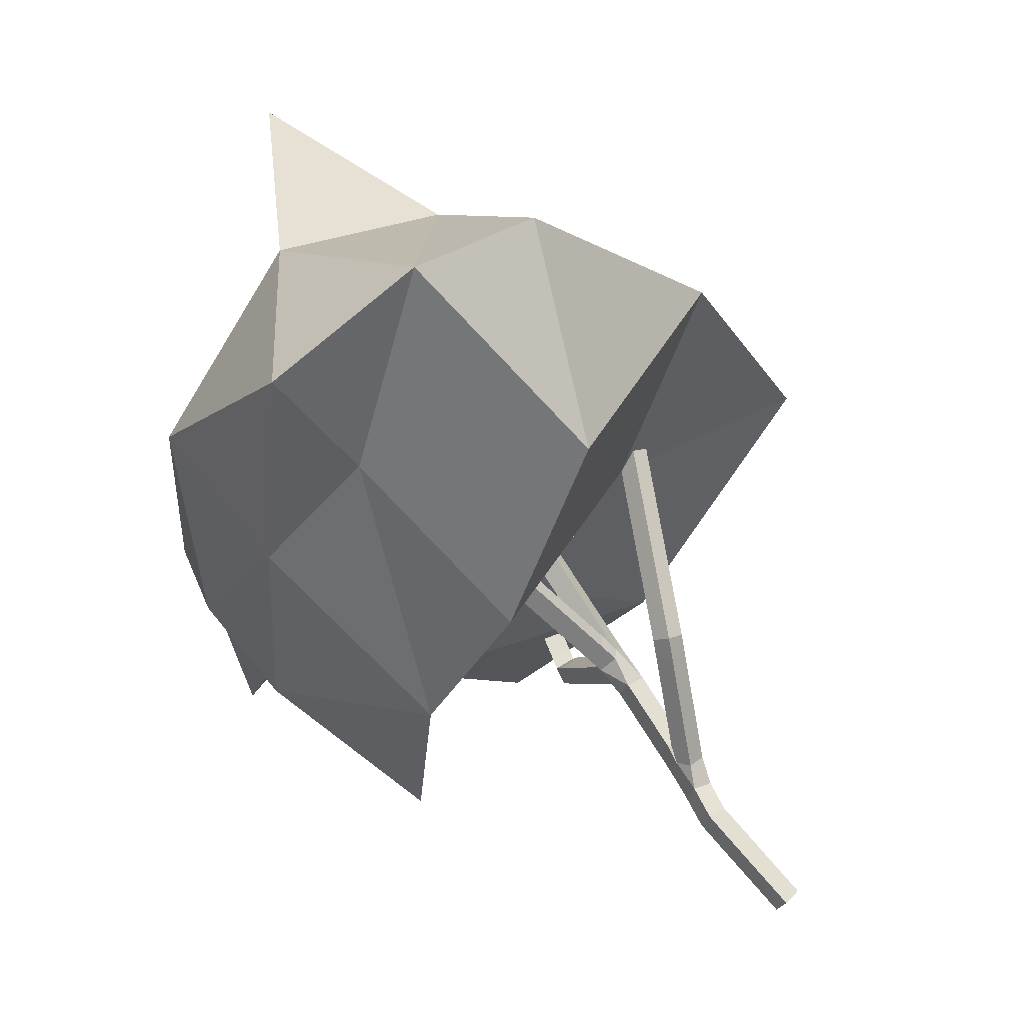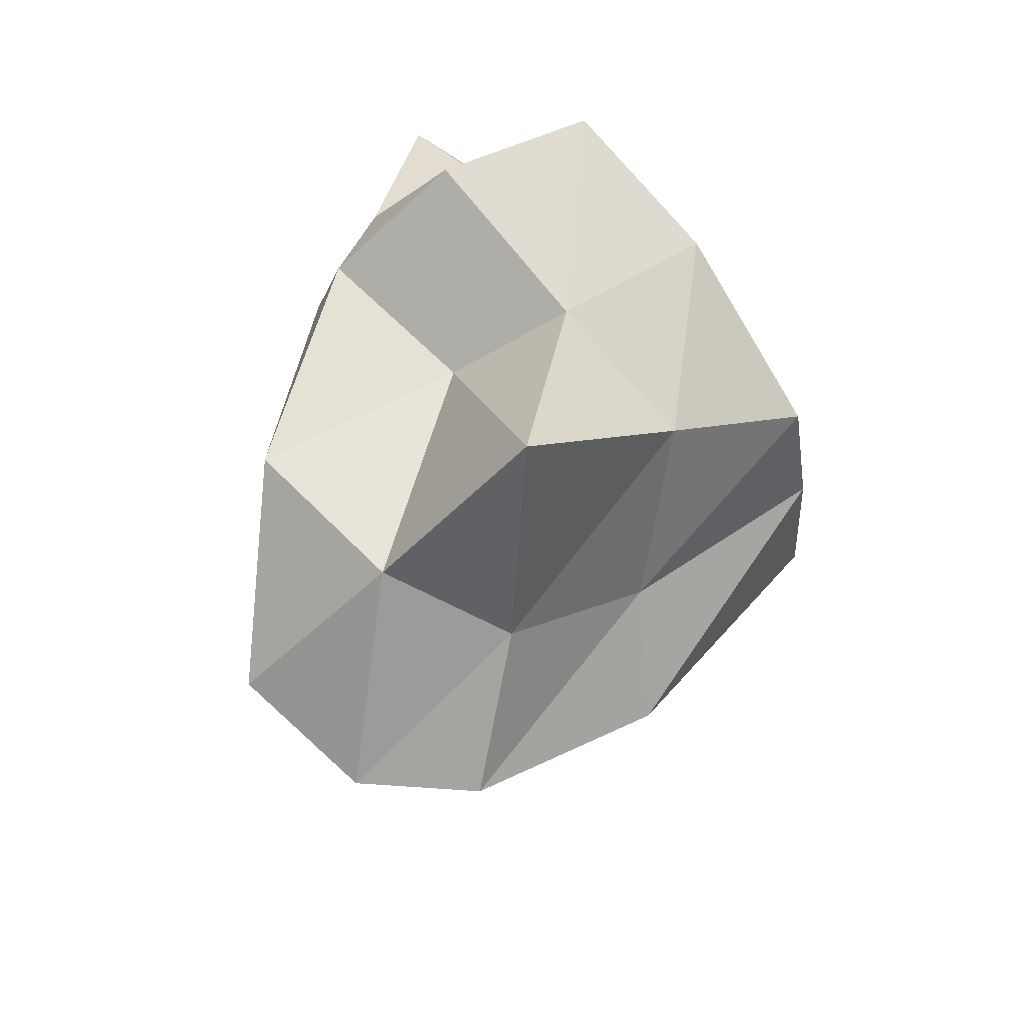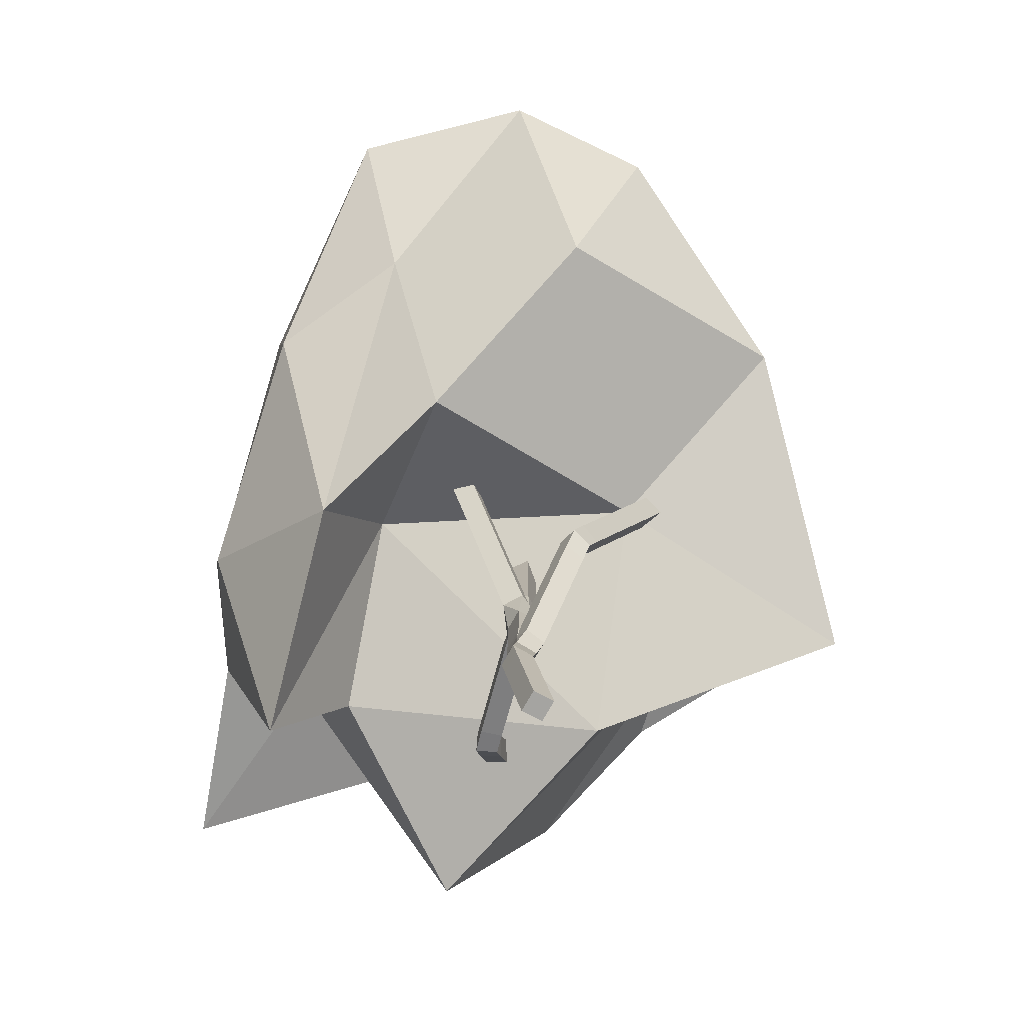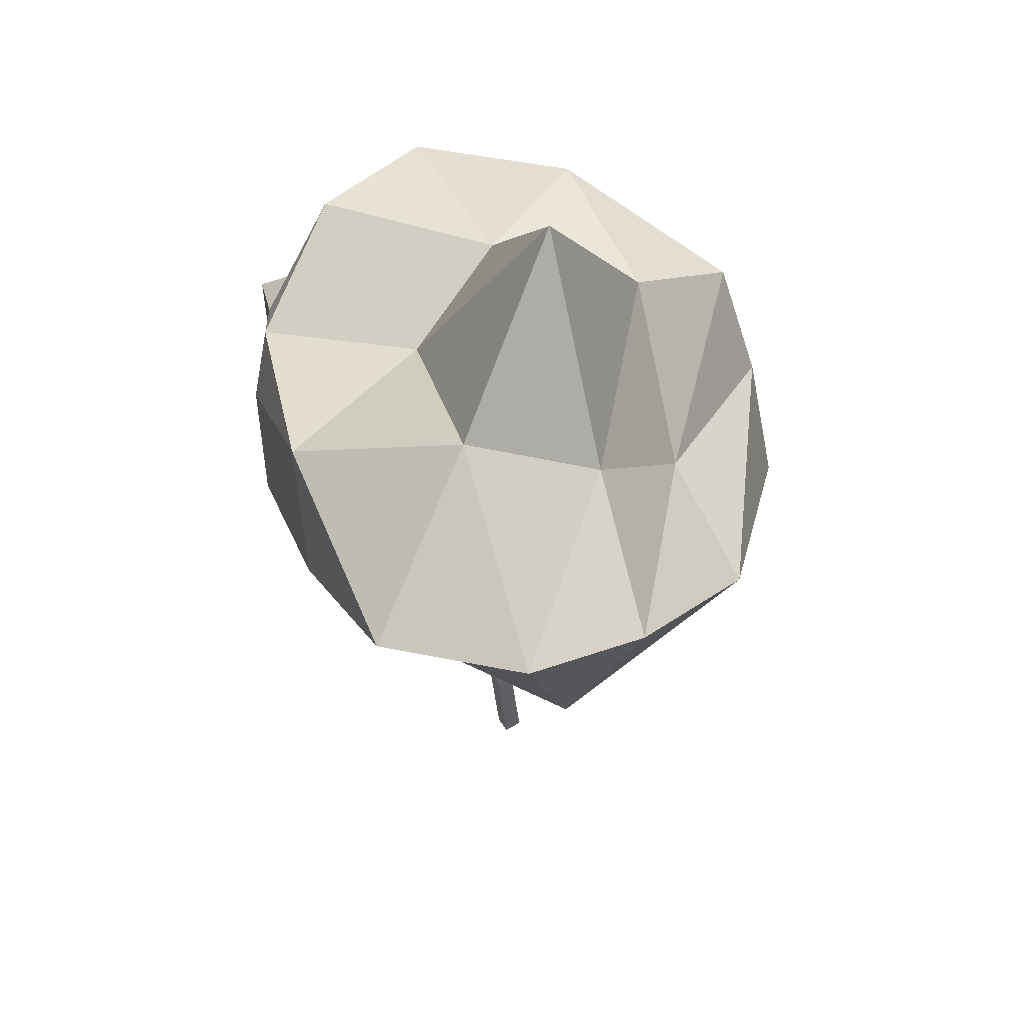
<metadata>
{"format":"obj","ext":"obj","renderer":"f3d","projection":"perspective","resolution":1024,"background":"white","views":[{"elev":79.6,"azim":-36.0,"up":"+Z"},{"elev":75.7,"azim":28.6,"up":"+Y"},{"elev":13.8,"azim":-3.1,"up":"+Z"},{"elev":46.8,"azim":-0.0,"up":"+Y"}]}
</metadata>
<code>
o Icosphere.005_Icosphere.006
v -1.101 2.758 -0.8278
v 2.131 2.767 -0.4541
v -0.5158 2.426 1.282
v -1.958 3.111 0.08842
v -2.13 3.477 -1.939
v 0.2742 3.701 -2.091
v 0.9189 4.161 2.559
v -0.9276 4.223 2.687
v -1.914 4.345 -0.3774
v -0.7738 4.765 -2.162
v 1.67 4.45 -0.9652
v 0.2561 6.257 0.6598
v -0.8616 3.21 0.2949
v 0.5041 2.234 -0.8526
v 0.7473 2.911 0.4306
v 1.123 3.899 -0.938
v -0.4699 2.4 -2.003
v -1.59 2.01 -0.7405
v -1.235 2.315 0.6157
v -1.42 3.502 -0.9379
v -1.923 3.362 -0.7505
v -0.7641 3.833 -1.679
v 1.945 3.65 -0.7264
v 0.9807 4.06 -1.481
v 0.4025 2.894 2.191
v 1.712 3.416 1.363
v -1.508 3.622 1.453
v -0.7554 3.656 1.983
v -1.949 4.048 -0.9668
v -2.008 3.881 -0.1565
v -0.1916 4.115 -2.048
v -1.206 4.087 -1.624
v 1.238 3.94 0.6556
v 0.1147 4.237 2.942
v -1.572 4.668 1.25
v -1.466 4.889 -1.272
v 0.4387 4.961 -1.62
v 0.6238 4.779 1.541
v 0.9534 4.929 -0.2882
v -0.3334 5.144 1.653
v -0.7242 4.477 -0.03488
v -0.1482 4.94 -0.7075
g Icosphere.005_Icosphere.006_Leaves
f 1 14 13
f 2 14 16
f 1 13 18
f 1 18 20
f 1 20 17
f 2 16 23
f 3 15 25
f 4 19 27
f 5 21 29
f 6 22 31
f 2 23 26
f 3 25 28
f 4 27 30
f 5 29 32
f 6 31 24
f 7 33 38
f 8 34 40
f 9 35 41
f 10 36 42
f 11 37 39
f 39 42 12
f 39 37 42
f 37 10 42
f 42 41 12
f 42 36 41
f 36 9 41
f 41 40 12
f 41 35 40
f 35 8 40
f 40 38 12
f 40 34 38
f 34 7 38
f 38 39 12
f 38 33 39
f 33 11 39
f 24 37 11
f 24 31 37
f 31 10 37
f 32 36 10
f 32 29 36
f 29 9 36
f 30 35 9
f 30 27 35
f 27 8 35
f 28 34 8
f 28 25 34
f 25 7 34
f 26 33 7
f 26 23 33
f 23 11 33
f 31 32 10
f 31 22 32
f 22 5 32
f 29 30 9
f 29 21 30
f 21 4 30
f 27 28 8
f 27 19 28
f 19 3 28
f 25 26 7
f 25 15 26
f 15 2 26
f 23 24 11
f 23 16 24
f 16 6 24
f 17 22 6
f 17 20 22
f 20 5 22
f 20 21 5
f 20 18 21
f 18 4 21
f 18 19 4
f 18 13 19
f 13 3 19
f 16 17 6
f 16 14 17
f 14 1 17
f 13 15 3
f 13 14 15
f 14 2 15
o Stem_Plane
v -0.04952 -0.01467 0.1423
v -0.1161 -0.01467 0.02571
v -0.000279 0.000524 -0.04045
v 0.06631 0.000524 0.07612
v -0.1222 0.7301 0.1834
v -0.1886 0.7233 0.06686
v -0.0719 0.7152 0.000898
v -0.005554 0.722 0.1174
v 0.4081 1.789 0.4998
v 0.3139 1.812 0.5926
v 0.2367 1.87 0.4997
v 0.3309 1.847 0.4069
v -0.2835 2.108 -0.9295
v -0.15 2.097 -0.9382
v -0.1353 2.2 -0.8543
v -0.2688 2.212 -0.8455
v -0.004043 3.164 -1.537
v 0.1264 3.133 -1.53
v 0.135 3.197 -1.412
v 0.004507 3.228 -1.42
v 1.087 3.167 0.4027
v 1.004 3.215 0.4975
v 0.9166 3.251 0.4028
v 0.9991 3.204 0.308
v 0.1486 2.953 -0.006989
v 0.09556 2.953 0.1164
v -0.02756 2.961 0.06345
v 0.02544 2.961 -0.05989
v -0.3727 3.268 0.8414
v -0.491 3.268 0.778
v -0.4367 3.337 0.6765
v -0.3183 3.337 0.7399
v -0.1054 0.8425 0.1611
v -0.1724 0.8292 0.0455
v -0.05782 0.7981 -0.01726
v 0.009136 0.8114 0.09834
v -0.08995 0.9402 0.1409
v -0.1569 0.9268 0.02528
v -0.04238 0.8957 -0.03747
v 0.02458 0.9091 0.07812
v -0.01843 1.133 -0.06414
v 0.03135 1.145 0.02922
v -0.07934 1.15 0.1042
v -0.1348 1.142 0.00212
v -0.01113 1.255 -0.06829
v 0.05528 1.255 0.04838
v -0.06111 1.265 0.1146
v -0.1275 1.265 -0.002035
v -0.003831 1.378 -0.07245
v 0.06258 1.378 0.04422
v -0.05381 1.387 0.1105
v -0.1202 1.387 -0.00619
v 0.003468 1.5 -0.0766
v 0.06988 1.5 0.04007
v -0.04652 1.509 0.1063
v -0.1129 1.509 -0.01035
v 0.01077 1.622 -0.08076
v 0.07718 1.622 0.03591
v -0.03921 1.631 0.1022
v -0.1056 1.631 -0.0145
v 0.01807 1.744 -0.08491
v 0.08448 1.744 0.03176
v -0.03192 1.754 0.09802
v -0.09833 1.754 -0.01866
v -0.06154 0.107 0.1492
v -0.1281 0.107 0.03258
v -0.0123 0.1221 -0.03358
v 0.05428 0.1221 0.08299
v -0.07357 0.2286 0.156
v -0.1402 0.2286 0.03945
v -0.02433 0.2438 -0.02671
v 0.04226 0.2438 0.08986
v -0.08559 0.3502 0.1629
v -0.1522 0.3502 0.04632
v -0.03636 0.3654 -0.01984
v 0.03023 0.3654 0.09673
v -0.09762 0.4718 0.1698
v -0.1642 0.4718 0.05319
v -0.04838 0.487 -0.01297
v 0.0182 0.487 0.1036
v -0.1096 0.5934 0.1766
v -0.1762 0.5934 0.06006
v -0.06041 0.6086 -0.006101
v 0.006179 0.6086 0.1105
v 0.08211 1.078 0.09047
v -0.02289 1.078 0.1741
v 0.1287 1.179 0.149
v 0.02375 1.179 0.2327
v -0.04364 1.259 0.1481
v 0.06136 1.259 0.06443
v 0.1754 1.281 0.2075
v 0.07039 1.281 0.2912
v 0.003003 1.361 0.2066
v 0.108 1.361 0.123
v 0.222 1.383 0.2661
v 0.117 1.383 0.3497
v 0.04964 1.462 0.2652
v 0.1546 1.462 0.1815
v 0.2687 1.484 0.3246
v 0.1637 1.484 0.4083
v 0.09628 1.564 0.3237
v 0.2013 1.564 0.24
v 0.3153 1.586 0.3831
v 0.2103 1.586 0.4668
v 0.1429 1.666 0.3822
v 0.2479 1.666 0.2986
v 0.3619 1.688 0.4417
v 0.2569 1.688 0.5253
v 0.1896 1.767 0.4408
v 0.2946 1.767 0.3571
v -0.09571 1.843 -0.1133
v 0.03499 1.843 -0.144
v 0.04402 1.971 -0.1055
v -0.06007 2 -0.05034
v -0.1219 1.878 -0.2251
v 0.008768 1.878 -0.2558
v 0.0178 2.006 -0.2173
v -0.1129 2.006 -0.1866
v -0.1482 1.913 -0.3369
v -0.01745 1.913 -0.3675
v -0.008423 2.042 -0.329
v -0.1391 2.042 -0.2984
v -0.1744 1.949 -0.4487
v -0.04368 1.949 -0.4793
v -0.03465 2.077 -0.4408
v -0.1653 2.077 -0.4102
v -0.2006 1.984 -0.5604
v -0.0699 1.984 -0.5911
v -0.06087 2.112 -0.5526
v -0.1916 2.112 -0.5219
v -0.2268 2.02 -0.6722
v -0.09612 2.02 -0.7029
v -0.08709 2.148 -0.6644
v -0.2178 2.148 -0.6337
v -0.253 2.055 -0.784
v -0.1223 2.055 -0.8147
v -0.1133 2.183 -0.7762
v -0.244 2.183 -0.7455
v -0.2514 2.24 -1.013
v -0.121 2.209 -1.005
v -0.1124 2.274 -0.8878
v -0.2429 2.305 -0.8951
v -0.2239 2.343 -1.071
v -0.09346 2.312 -1.064
v -0.08491 2.377 -0.9461
v -0.2154 2.407 -0.9534
v -0.1964 2.445 -1.129
v -0.06598 2.415 -1.122
v -0.05743 2.479 -1.004
v -0.1879 2.51 -1.012
v -0.169 2.548 -1.187
v -0.03849 2.517 -1.18
v -0.02994 2.582 -1.063
v -0.1604 2.612 -1.07
v -0.1415 2.651 -1.246
v -0.011 2.62 -1.238
v -0.002455 2.684 -1.121
v -0.1329 2.715 -1.128
v -0.114 2.753 -1.304
v 0.01648 2.722 -1.297
v 0.02503 2.787 -1.179
v -0.1054 2.818 -1.187
v -0.0865 2.856 -1.362
v 0.04397 2.825 -1.355
v 0.05252 2.89 -1.238
v -0.07795 2.92 -1.245
v -0.05902 2.958 -1.421
v 0.07146 2.928 -1.413
v 0.08001 2.992 -1.296
v -0.05047 3.023 -1.303
v -0.03153 3.061 -1.479
v 0.09894 3.03 -1.472
v 0.1075 3.095 -1.354
v -0.02298 3.126 -1.362
v 0.4642 1.902 0.4916
v 0.3817 1.95 0.5864
v 0.2938 1.986 0.4917
v 0.3763 1.939 0.3969
v 0.5208 2.017 0.4835
v 0.4383 2.065 0.5783
v 0.3505 2.101 0.4836
v 0.4329 2.054 0.3888
v 0.5774 2.132 0.4754
v 0.4949 2.18 0.5702
v 0.4071 2.216 0.4755
v 0.4895 2.169 0.3808
v 0.634 2.247 0.4674
v 0.5515 2.295 0.5622
v 0.4637 2.331 0.4675
v 0.5462 2.284 0.3727
v 0.6906 2.362 0.4593
v 0.6082 2.41 0.5541
v 0.5203 2.446 0.4594
v 0.6028 2.399 0.3646
v 0.7472 2.477 0.4512
v 0.6648 2.525 0.546
v 0.5769 2.561 0.4513
v 0.6594 2.514 0.3565
v 0.8039 2.592 0.4431
v 0.7214 2.64 0.5379
v 0.6335 2.676 0.4432
v 0.716 2.629 0.3484
v 0.8605 2.707 0.435
v 0.778 2.755 0.5298
v 0.6902 2.791 0.4351
v 0.7726 2.744 0.3403
v 0.9171 2.822 0.4269
v 0.8346 2.87 0.5217
v 0.7468 2.906 0.427
v 0.8292 2.859 0.3322
v 0.9737 2.937 0.4189
v 0.8912 2.985 0.5136
v 0.8034 3.021 0.419
v 0.8859 2.974 0.3242
v 1.03 3.052 0.4108
v 0.9479 3.1 0.5056
v 0.86 3.136 0.4109
v 0.9425 3.089 0.3161
v 0.09512 1.988 -0.02995
v 0.04884 2.002 0.06746
v -0.08101 1.996 0.04049
v 0.1018 2.109 -0.02708
v 0.0488 2.109 0.09626
v -0.07433 2.117 0.04336
v -0.02133 2.117 -0.07999
v 0.1085 2.229 -0.02421
v 0.05548 2.229 0.09913
v -0.06764 2.237 0.04623
v -0.01464 2.237 -0.07712
v 0.1152 2.35 -0.02134
v 0.06216 2.35 0.102
v -0.06096 2.358 0.0491
v -0.007964 2.358 -0.07425
v 0.1218 2.47 -0.01847
v 0.06884 2.47 0.1049
v -0.05428 2.478 0.05197
v -0.001284 2.478 -0.07138
v 0.1285 2.591 -0.0156
v 0.07552 2.591 0.1077
v -0.0476 2.599 0.05484
v 0.005397 2.599 -0.06851
v 0.1352 2.712 -0.01273
v 0.0822 2.712 0.1106
v -0.04092 2.72 0.05771
v 0.01208 2.72 -0.06563
v 0.1419 2.832 -0.00986
v 0.08888 2.832 0.1135
v -0.03424 2.84 0.06058
v 0.01876 2.84 -0.06277
v 0.001221 1.947 0.143
v -0.1171 1.947 0.07966
v -0.02994 2.057 0.2012
v -0.1483 2.057 0.1379
v -0.09395 2.126 0.03635
v 0.02441 2.126 0.09972
v -0.06109 2.167 0.2594
v -0.1794 2.167 0.1961
v -0.1251 2.236 0.09455
v -0.006749 2.236 0.1579
v -0.09225 2.277 0.3176
v -0.2106 2.277 0.2543
v -0.1563 2.346 0.1527
v -0.03791 2.346 0.2161
v -0.1234 2.387 0.3758
v -0.2418 2.387 0.3124
v -0.1874 2.456 0.2109
v -0.06907 2.456 0.2743
v -0.1546 2.497 0.434
v -0.2729 2.497 0.3706
v -0.2186 2.566 0.2691
v -0.1002 2.566 0.3325
v -0.1857 2.607 0.4922
v -0.3041 2.607 0.4288
v -0.2497 2.677 0.3273
v -0.1314 2.677 0.3907
v -0.2169 2.718 0.5504
v -0.3352 2.718 0.487
v -0.2809 2.787 0.3855
v -0.1625 2.787 0.4489
v -0.248 2.828 0.6086
v -0.3664 2.828 0.5452
v -0.3121 2.897 0.4437
v -0.1937 2.897 0.5071
v -0.2792 2.938 0.6668
v -0.3976 2.938 0.6034
v -0.3432 3.007 0.5019
v -0.2249 3.007 0.5653
v -0.3104 3.048 0.725
v -0.4287 3.048 0.6616
v -0.3744 3.117 0.5601
v -0.256 3.117 0.6235
v -0.3415 3.158 0.7832
v -0.4599 3.158 0.7198
v -0.4055 3.227 0.6183
v -0.2872 3.227 0.6817
v 0.001221 1.947 0.143
v -0.1171 1.947 0.07966
v -0.06007 2 -0.05034
v 0.04884 2.002 0.06746
g Stem_Plane_Trees1
f 76 77 49 48
f 75 76 48 47
f 104 261 262
f 81 80 83
f 81 83 127
f 74 73 72 71
f 156 293 263
f 70 69 68 67
f 293 105 292
f 103 154 104
f 154 261 104
f 82 81 127
f 154 155 261
f 155 156 261
f 66 65 64 63
f 153 293 156
f 153 106 293
f 106 105 293
f 77 78 50 49
f 293 339 340 263
f 263 340 341 262
f 83 84 127
f 80 86 83
f 62 61 60 59
f 106 153 154 103
f 79 82 127 128
f 262 341 338 292
f 85 79 128
f 105 104 262 292
f 85 86 80 79
f 292 338 339 293
f 43 44 45 46
f 78 75 47 50
f 79 80 76 75
f 80 81 77 76
f 81 82 78 77
f 82 79 75 78
f 87 88 84 83
f 88 89 85 84
f 89 90 86 85
f 90 87 83 86
f 91 92 88 87
f 92 93 89 88
f 93 94 90 89
f 94 91 87 90
f 95 96 92 91
f 96 97 93 92
f 97 98 94 93
f 98 95 91 94
f 99 100 96 95
f 100 101 97 96
f 101 102 98 97
f 102 99 95 98
f 103 104 100 99
f 104 105 101 100
f 105 106 102 101
f 106 103 99 102
f 107 108 44 43
f 108 109 45 44
f 109 110 46 45
f 110 107 43 46
f 111 112 108 107
f 112 113 109 108
f 113 114 110 109
f 114 111 107 110
f 115 116 112 111
f 116 117 113 112
f 117 118 114 113
f 118 115 111 114
f 119 120 116 115
f 120 121 117 116
f 121 122 118 117
f 122 119 115 118
f 123 124 120 119
f 124 125 121 120
f 125 126 122 121
f 126 123 119 122
f 47 48 124 123
f 48 49 125 124
f 49 50 126 125
f 50 47 123 126
f 129 130 128 127
f 130 131 85 128
f 131 132 84 85
f 132 129 127 84
f 133 134 130 129
f 134 135 131 130
f 135 136 132 131
f 136 133 129 132
f 137 138 134 133
f 138 139 135 134
f 139 140 136 135
f 140 137 133 136
f 141 142 138 137
f 142 143 139 138
f 143 144 140 139
f 144 141 137 140
f 145 146 142 141
f 146 147 143 142
f 147 148 144 143
f 148 145 141 144
f 149 150 146 145
f 150 151 147 146
f 151 152 148 147
f 152 149 145 148
f 51 52 150 149
f 52 53 151 150
f 53 54 152 151
f 54 51 149 152
f 157 158 154 153
f 158 159 155 154
f 159 160 156 155
f 160 157 153 156
f 161 162 158 157
f 162 163 159 158
f 163 164 160 159
f 164 161 157 160
f 165 166 162 161
f 166 167 163 162
f 167 168 164 163
f 168 165 161 164
f 169 170 166 165
f 170 171 167 166
f 171 172 168 167
f 172 169 165 168
f 173 174 170 169
f 174 175 171 170
f 175 176 172 171
f 176 173 169 172
f 177 178 174 173
f 178 179 175 174
f 179 180 176 175
f 180 177 173 176
f 55 56 178 177
f 56 57 179 178
f 57 58 180 179
f 58 55 177 180
f 181 182 56 55
f 182 183 57 56
f 183 184 58 57
f 184 181 55 58
f 185 186 182 181
f 186 187 183 182
f 187 188 184 183
f 188 185 181 184
f 189 190 186 185
f 190 191 187 186
f 191 192 188 187
f 192 189 185 188
f 193 194 190 189
f 194 195 191 190
f 195 196 192 191
f 196 193 189 192
f 197 198 194 193
f 198 199 195 194
f 199 200 196 195
f 200 197 193 196
f 201 202 198 197
f 202 203 199 198
f 203 204 200 199
f 204 201 197 200
f 205 206 202 201
f 206 207 203 202
f 207 208 204 203
f 208 205 201 204
f 209 210 206 205
f 210 211 207 206
f 211 212 208 207
f 212 209 205 208
f 213 214 210 209
f 214 215 211 210
f 215 216 212 211
f 216 213 209 212
f 59 60 214 213
f 60 61 215 214
f 61 62 216 215
f 62 59 213 216
f 217 218 52 51
f 218 219 53 52
f 219 220 54 53
f 220 217 51 54
f 221 222 218 217
f 222 223 219 218
f 223 224 220 219
f 224 221 217 220
f 225 226 222 221
f 226 227 223 222
f 227 228 224 223
f 228 225 221 224
f 229 230 226 225
f 230 231 227 226
f 231 232 228 227
f 232 229 225 228
f 233 234 230 229
f 234 235 231 230
f 235 236 232 231
f 236 233 229 232
f 237 238 234 233
f 238 239 235 234
f 239 240 236 235
f 240 237 233 236
f 241 242 238 237
f 242 243 239 238
f 243 244 240 239
f 244 241 237 240
f 245 246 242 241
f 246 247 243 242
f 247 248 244 243
f 248 245 241 244
f 249 250 246 245
f 250 251 247 246
f 251 252 248 247
f 252 249 245 248
f 253 254 250 249
f 254 255 251 250
f 255 256 252 251
f 256 253 249 252
f 257 258 254 253
f 258 259 255 254
f 259 260 256 255
f 260 257 253 256
f 63 64 258 257
f 64 65 259 258
f 65 66 260 259
f 66 63 257 260
f 264 265 262 261
f 265 266 263 262
f 266 267 156 263
f 267 264 261 156
f 268 269 265 264
f 269 270 266 265
f 270 271 267 266
f 271 268 264 267
f 272 273 269 268
f 273 274 270 269
f 274 275 271 270
f 275 272 268 271
f 276 277 273 272
f 277 278 274 273
f 278 279 275 274
f 279 276 272 275
f 280 281 277 276
f 281 282 278 277
f 282 283 279 278
f 283 280 276 279
f 284 285 281 280
f 285 286 282 281
f 286 287 283 282
f 287 284 280 283
f 288 289 285 284
f 289 290 286 285
f 290 291 287 286
f 291 288 284 287
f 67 68 289 288
f 68 69 290 289
f 69 70 291 290
f 70 67 288 291
f 294 295 339 338
f 295 296 340 339
f 296 297 341 340
f 297 294 338 341
f 298 299 295 294
f 299 300 296 295
f 300 301 297 296
f 301 298 294 297
f 302 303 299 298
f 303 304 300 299
f 304 305 301 300
f 305 302 298 301
f 306 307 303 302
f 307 308 304 303
f 308 309 305 304
f 309 306 302 305
f 310 311 307 306
f 311 312 308 307
f 312 313 309 308
f 313 310 306 309
f 314 315 311 310
f 315 316 312 311
f 316 317 313 312
f 317 314 310 313
f 318 319 315 314
f 319 320 316 315
f 320 321 317 316
f 321 318 314 317
f 322 323 319 318
f 323 324 320 319
f 324 325 321 320
f 325 322 318 321
f 326 327 323 322
f 327 328 324 323
f 328 329 325 324
f 329 326 322 325
f 330 331 327 326
f 331 332 328 327
f 332 333 329 328
f 333 330 326 329
f 334 335 331 330
f 335 336 332 331
f 336 337 333 332
f 337 334 330 333
f 71 72 335 334
f 72 73 336 335
f 73 74 337 336
f 74 71 334 337

</code>
